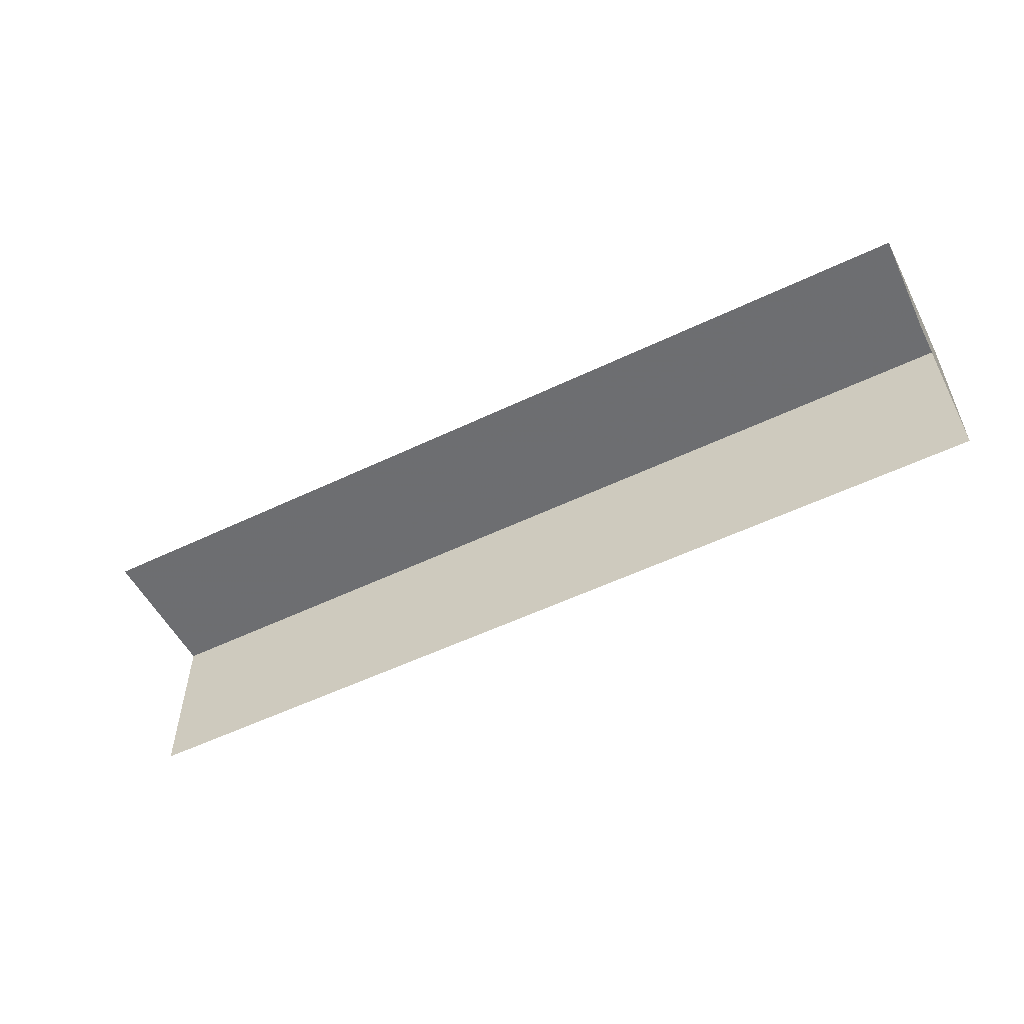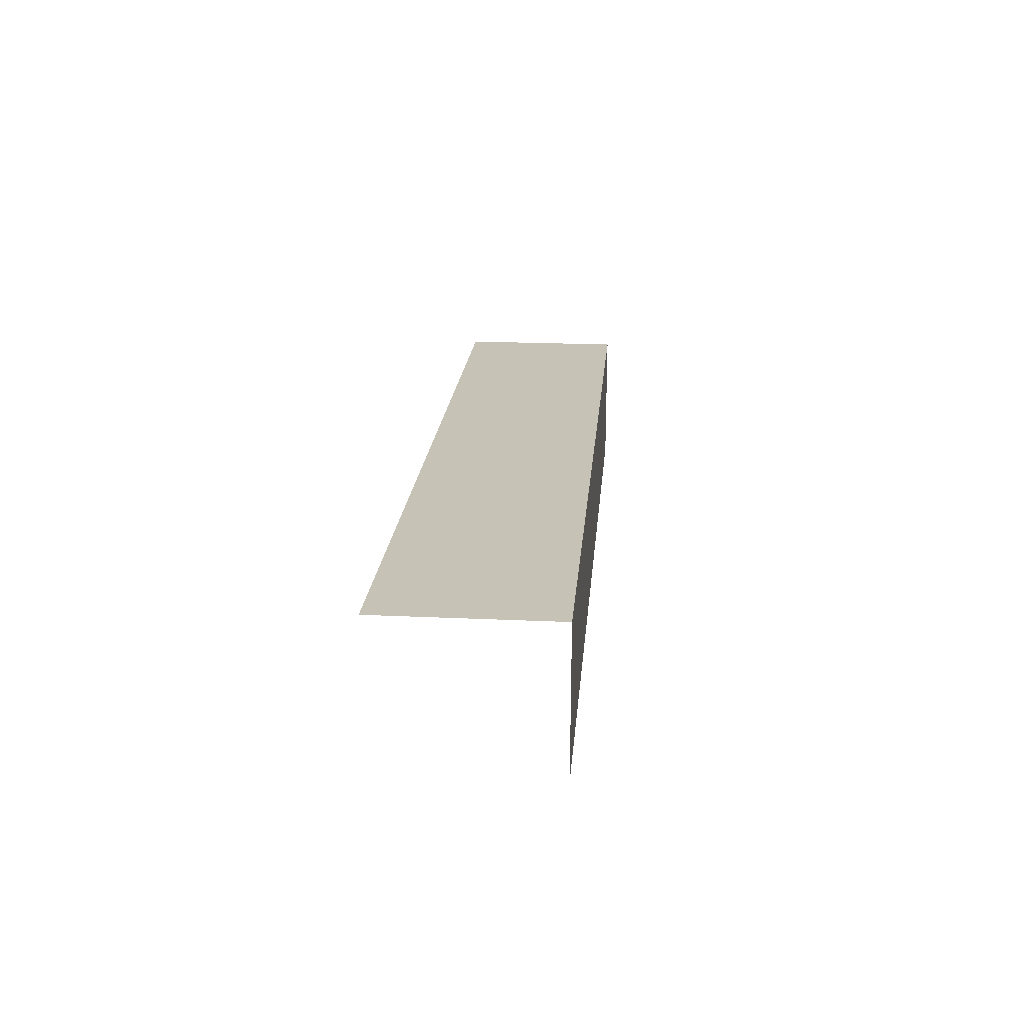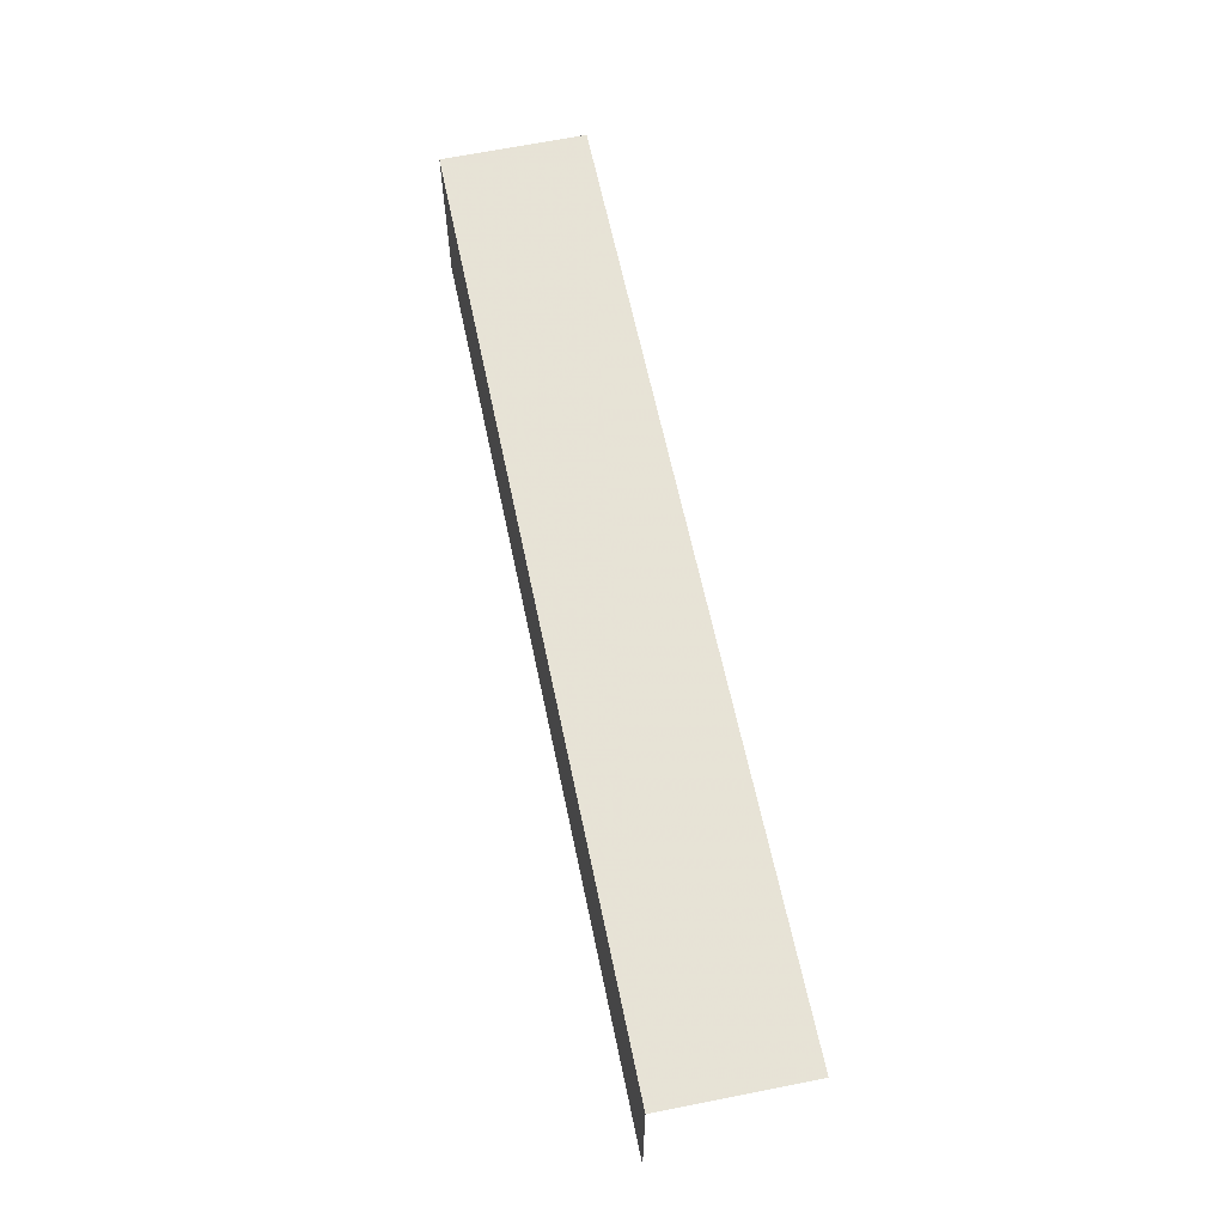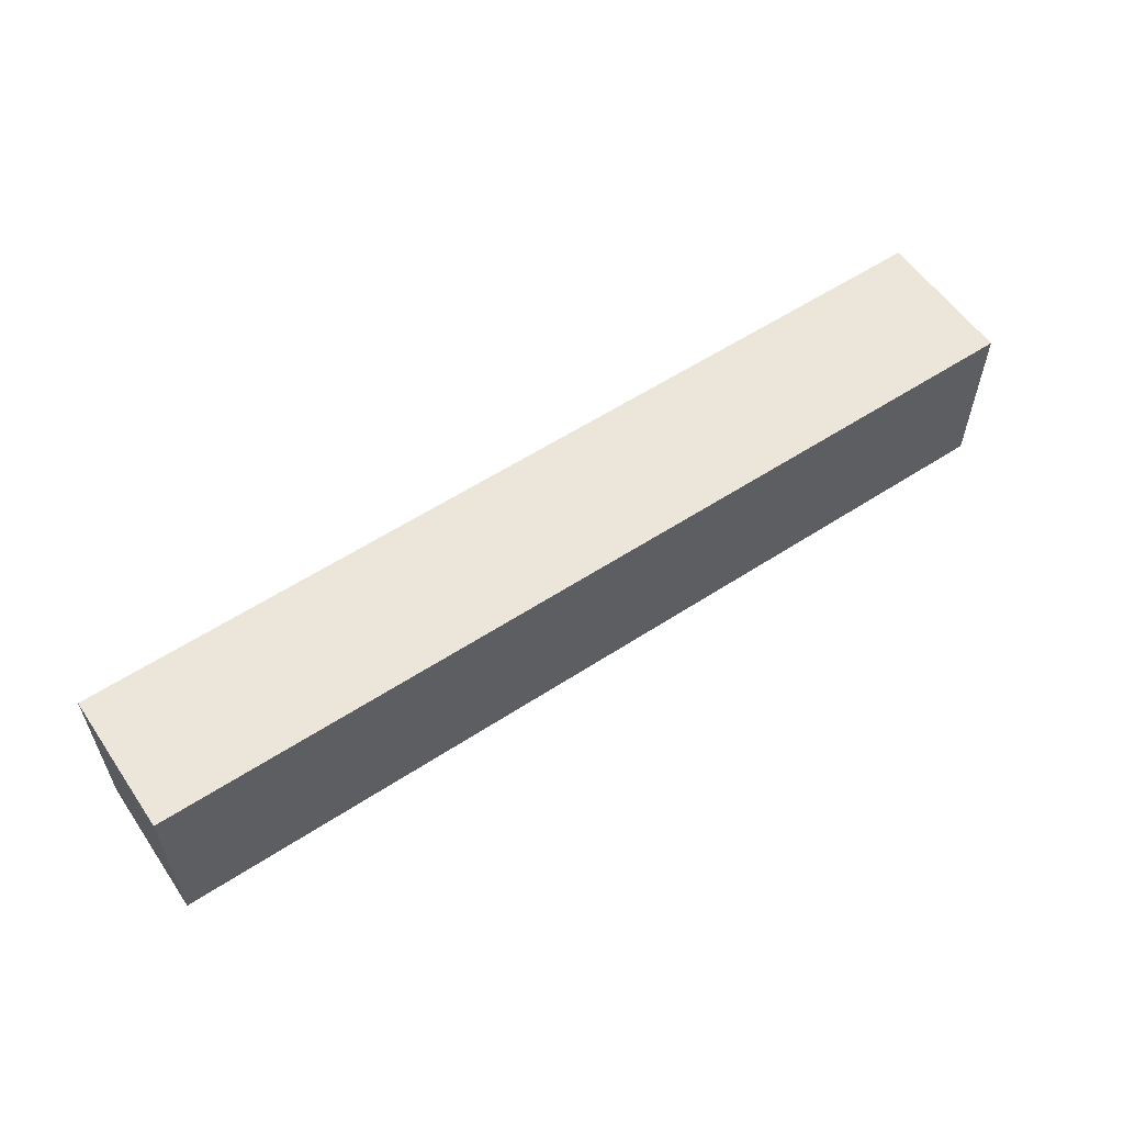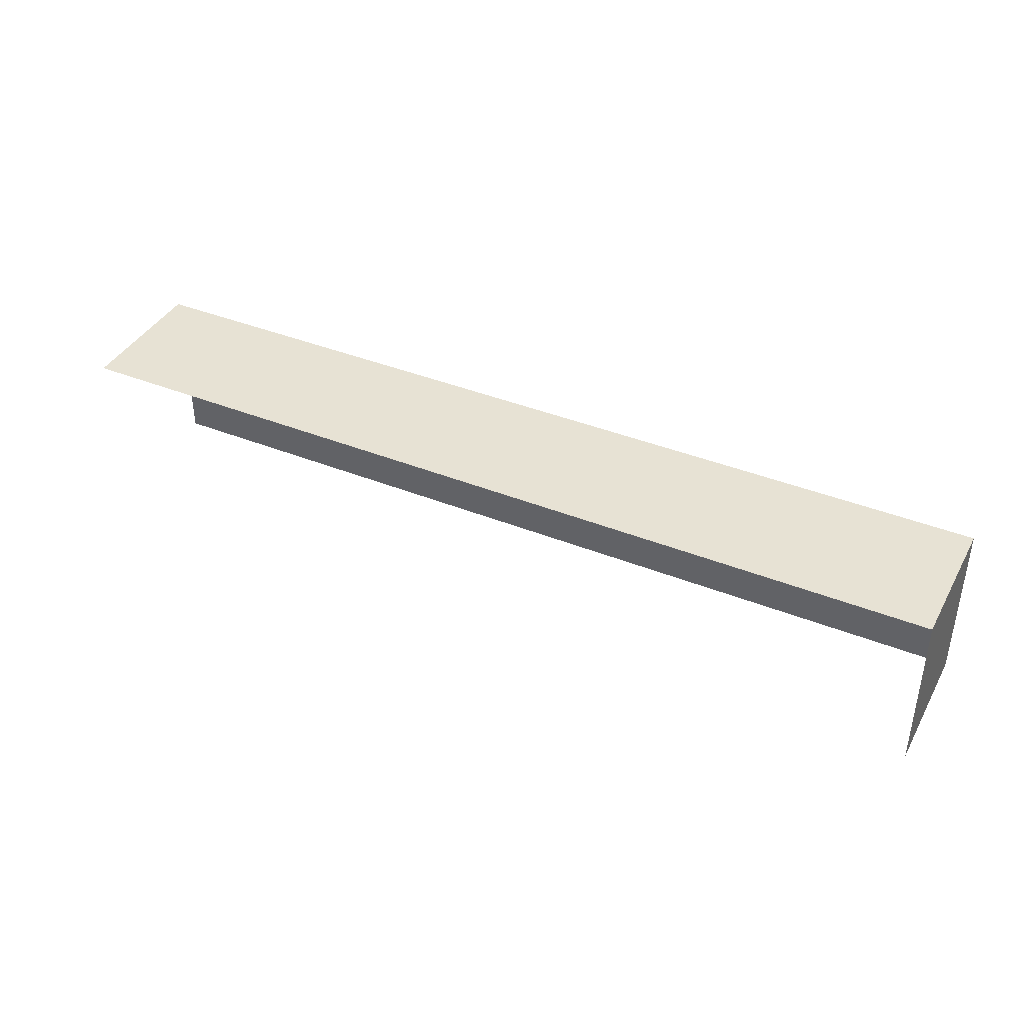
<metadata>
{"format":"obj","ext":"obj","renderer":"f3d","projection":"perspective","resolution":1024,"background":"white","views":[{"elev":-54.3,"azim":25.3,"up":"+Z"},{"elev":20.9,"azim":-85.3,"up":"+Y"},{"elev":62.7,"azim":-103.4,"up":"+Z"},{"elev":57.3,"azim":144.1,"up":"+Z"},{"elev":40.0,"azim":24.7,"up":"+Z"}]}
</metadata>
<code>
v -2.249e+05 -1.269e+05 15.76
v -2.249e+05 -1.269e+05 15.76
v -2.249e+05 -1.269e+05 15.76
v -2.249e+05 -1.269e+05 15.76
v -2.249e+05 -1.269e+05 19.46
v -2.249e+05 -1.269e+05 19.46
v -2.249e+05 -1.269e+05 19.46
v -2.249e+05 -1.269e+05 19.46
f 1 2 3
f 4 1 3
f 6 4 3
f 7 6 3
f 6 1 4
f 6 5 1
f 5 6 7
f 8 5 7
f 5 2 1
f 5 8 2
f 7 3 2
f 8 7 2

</code>
